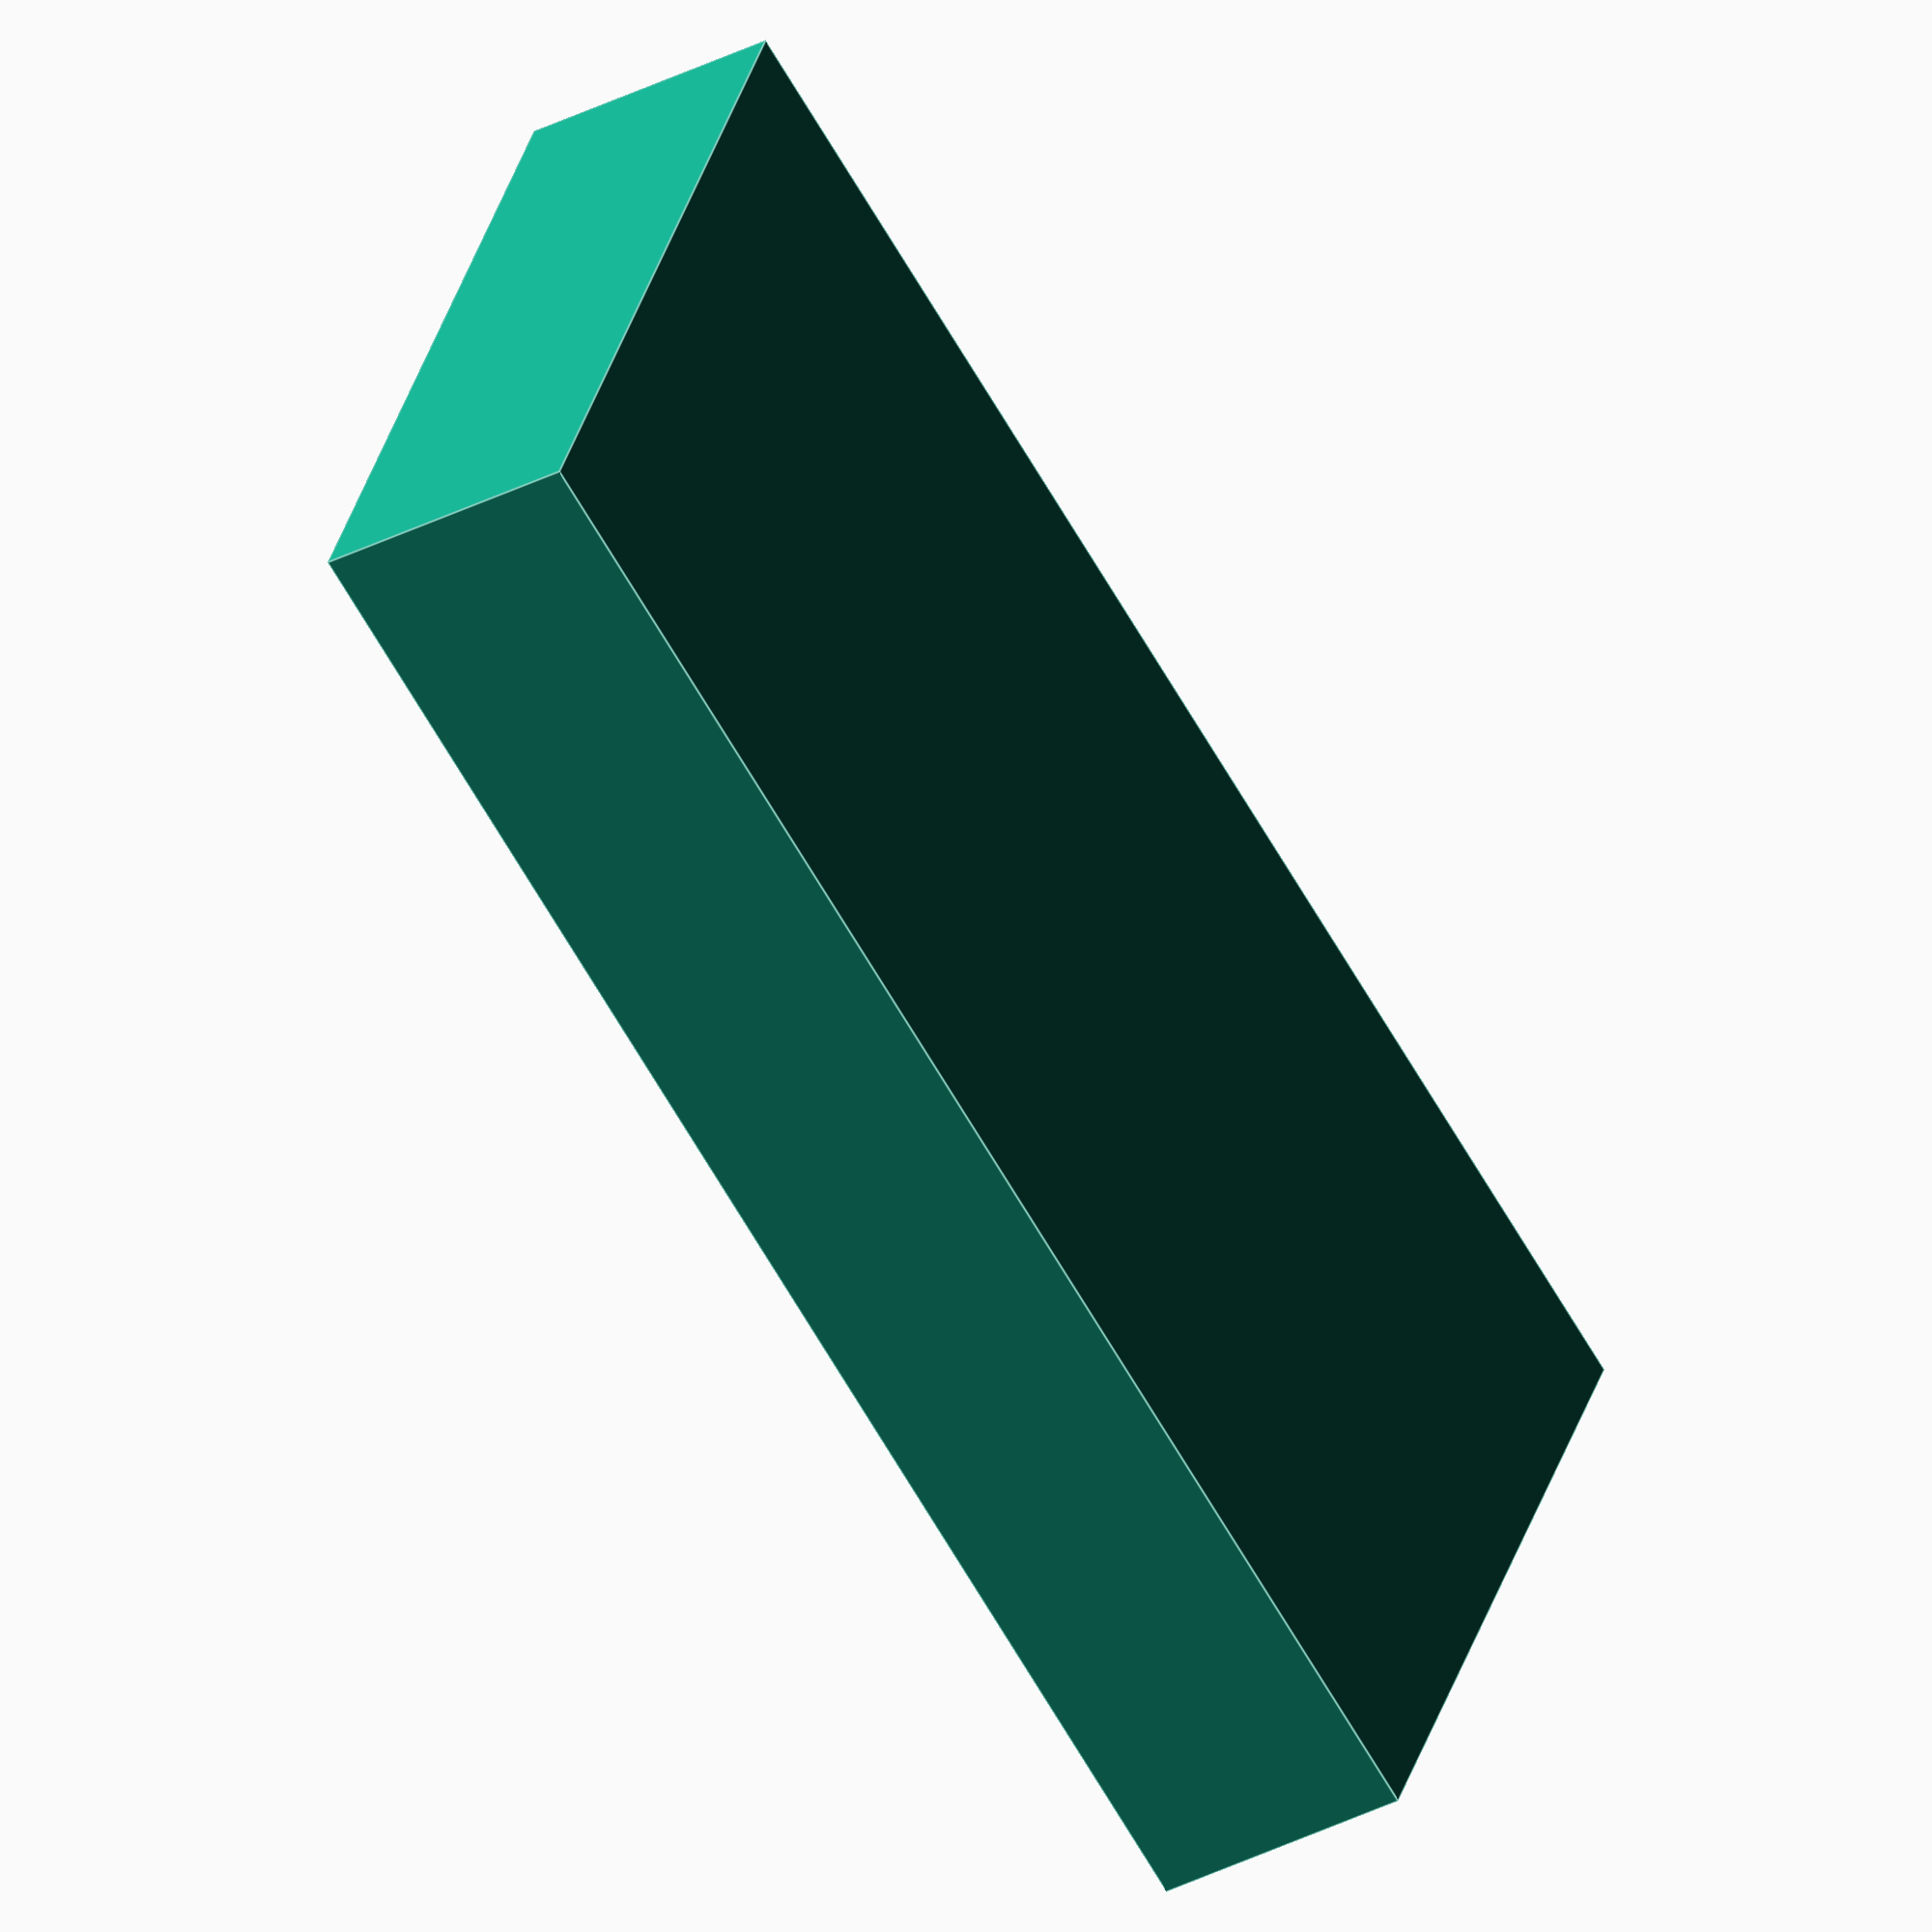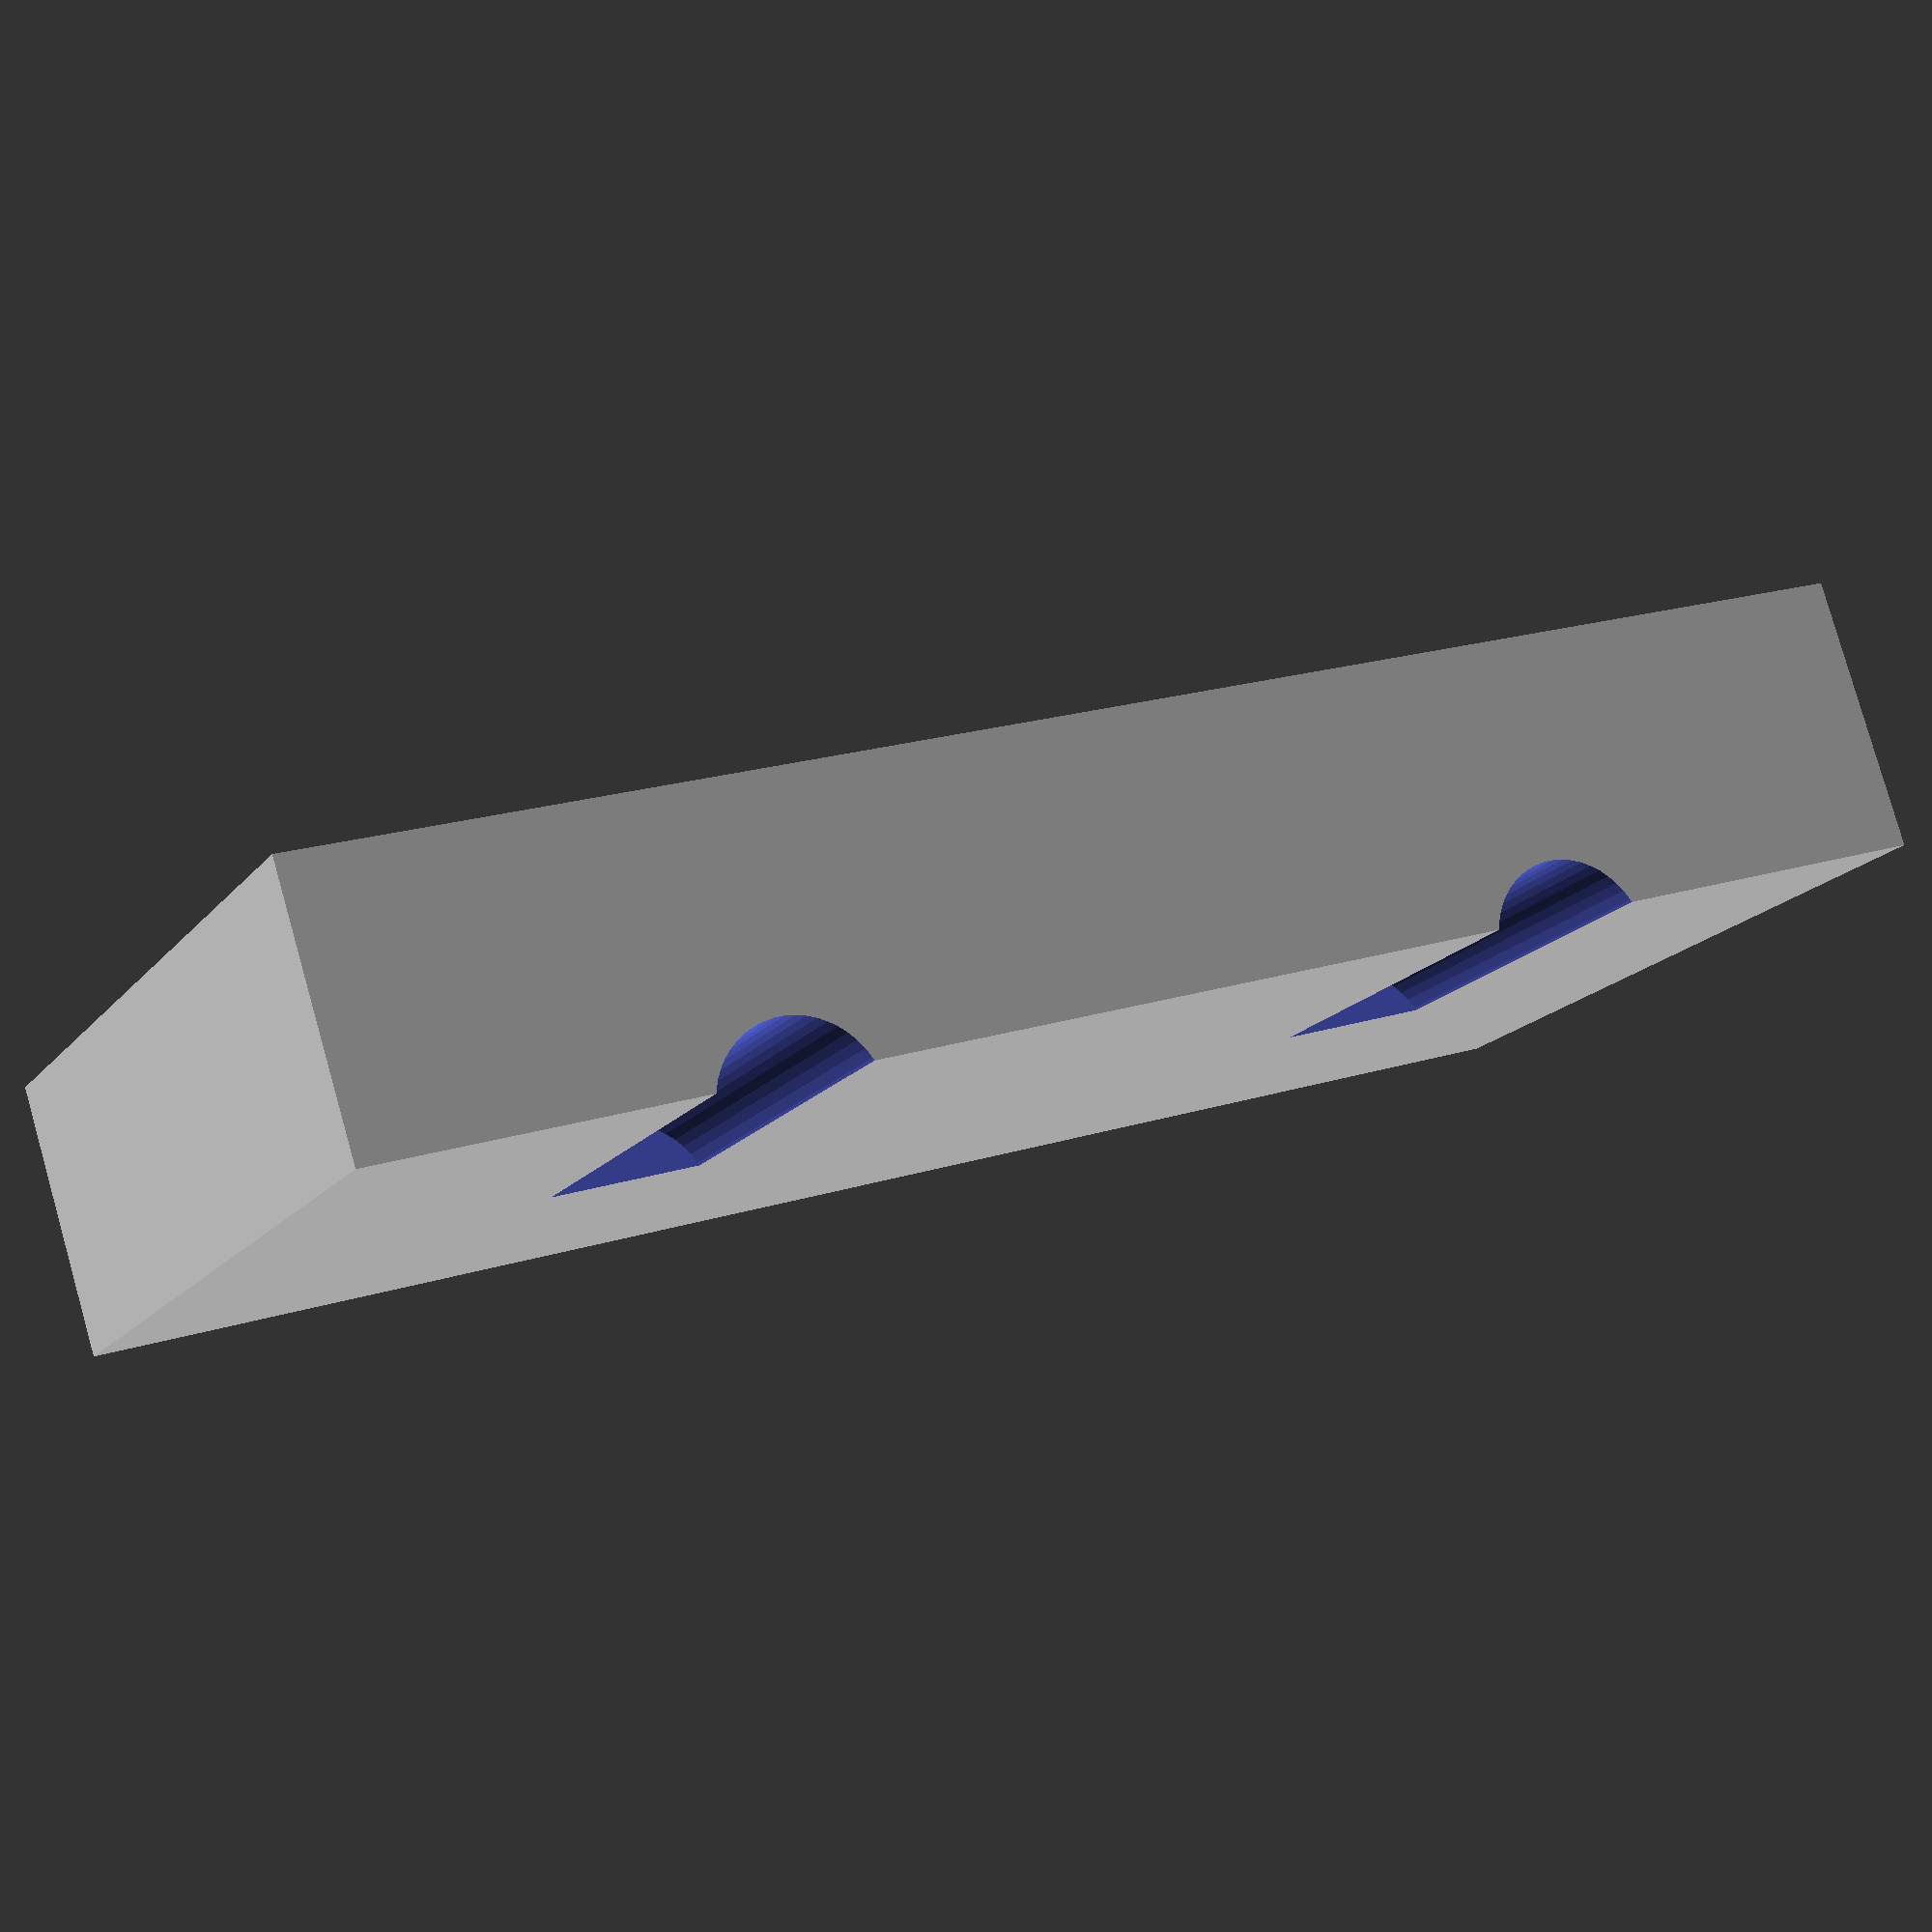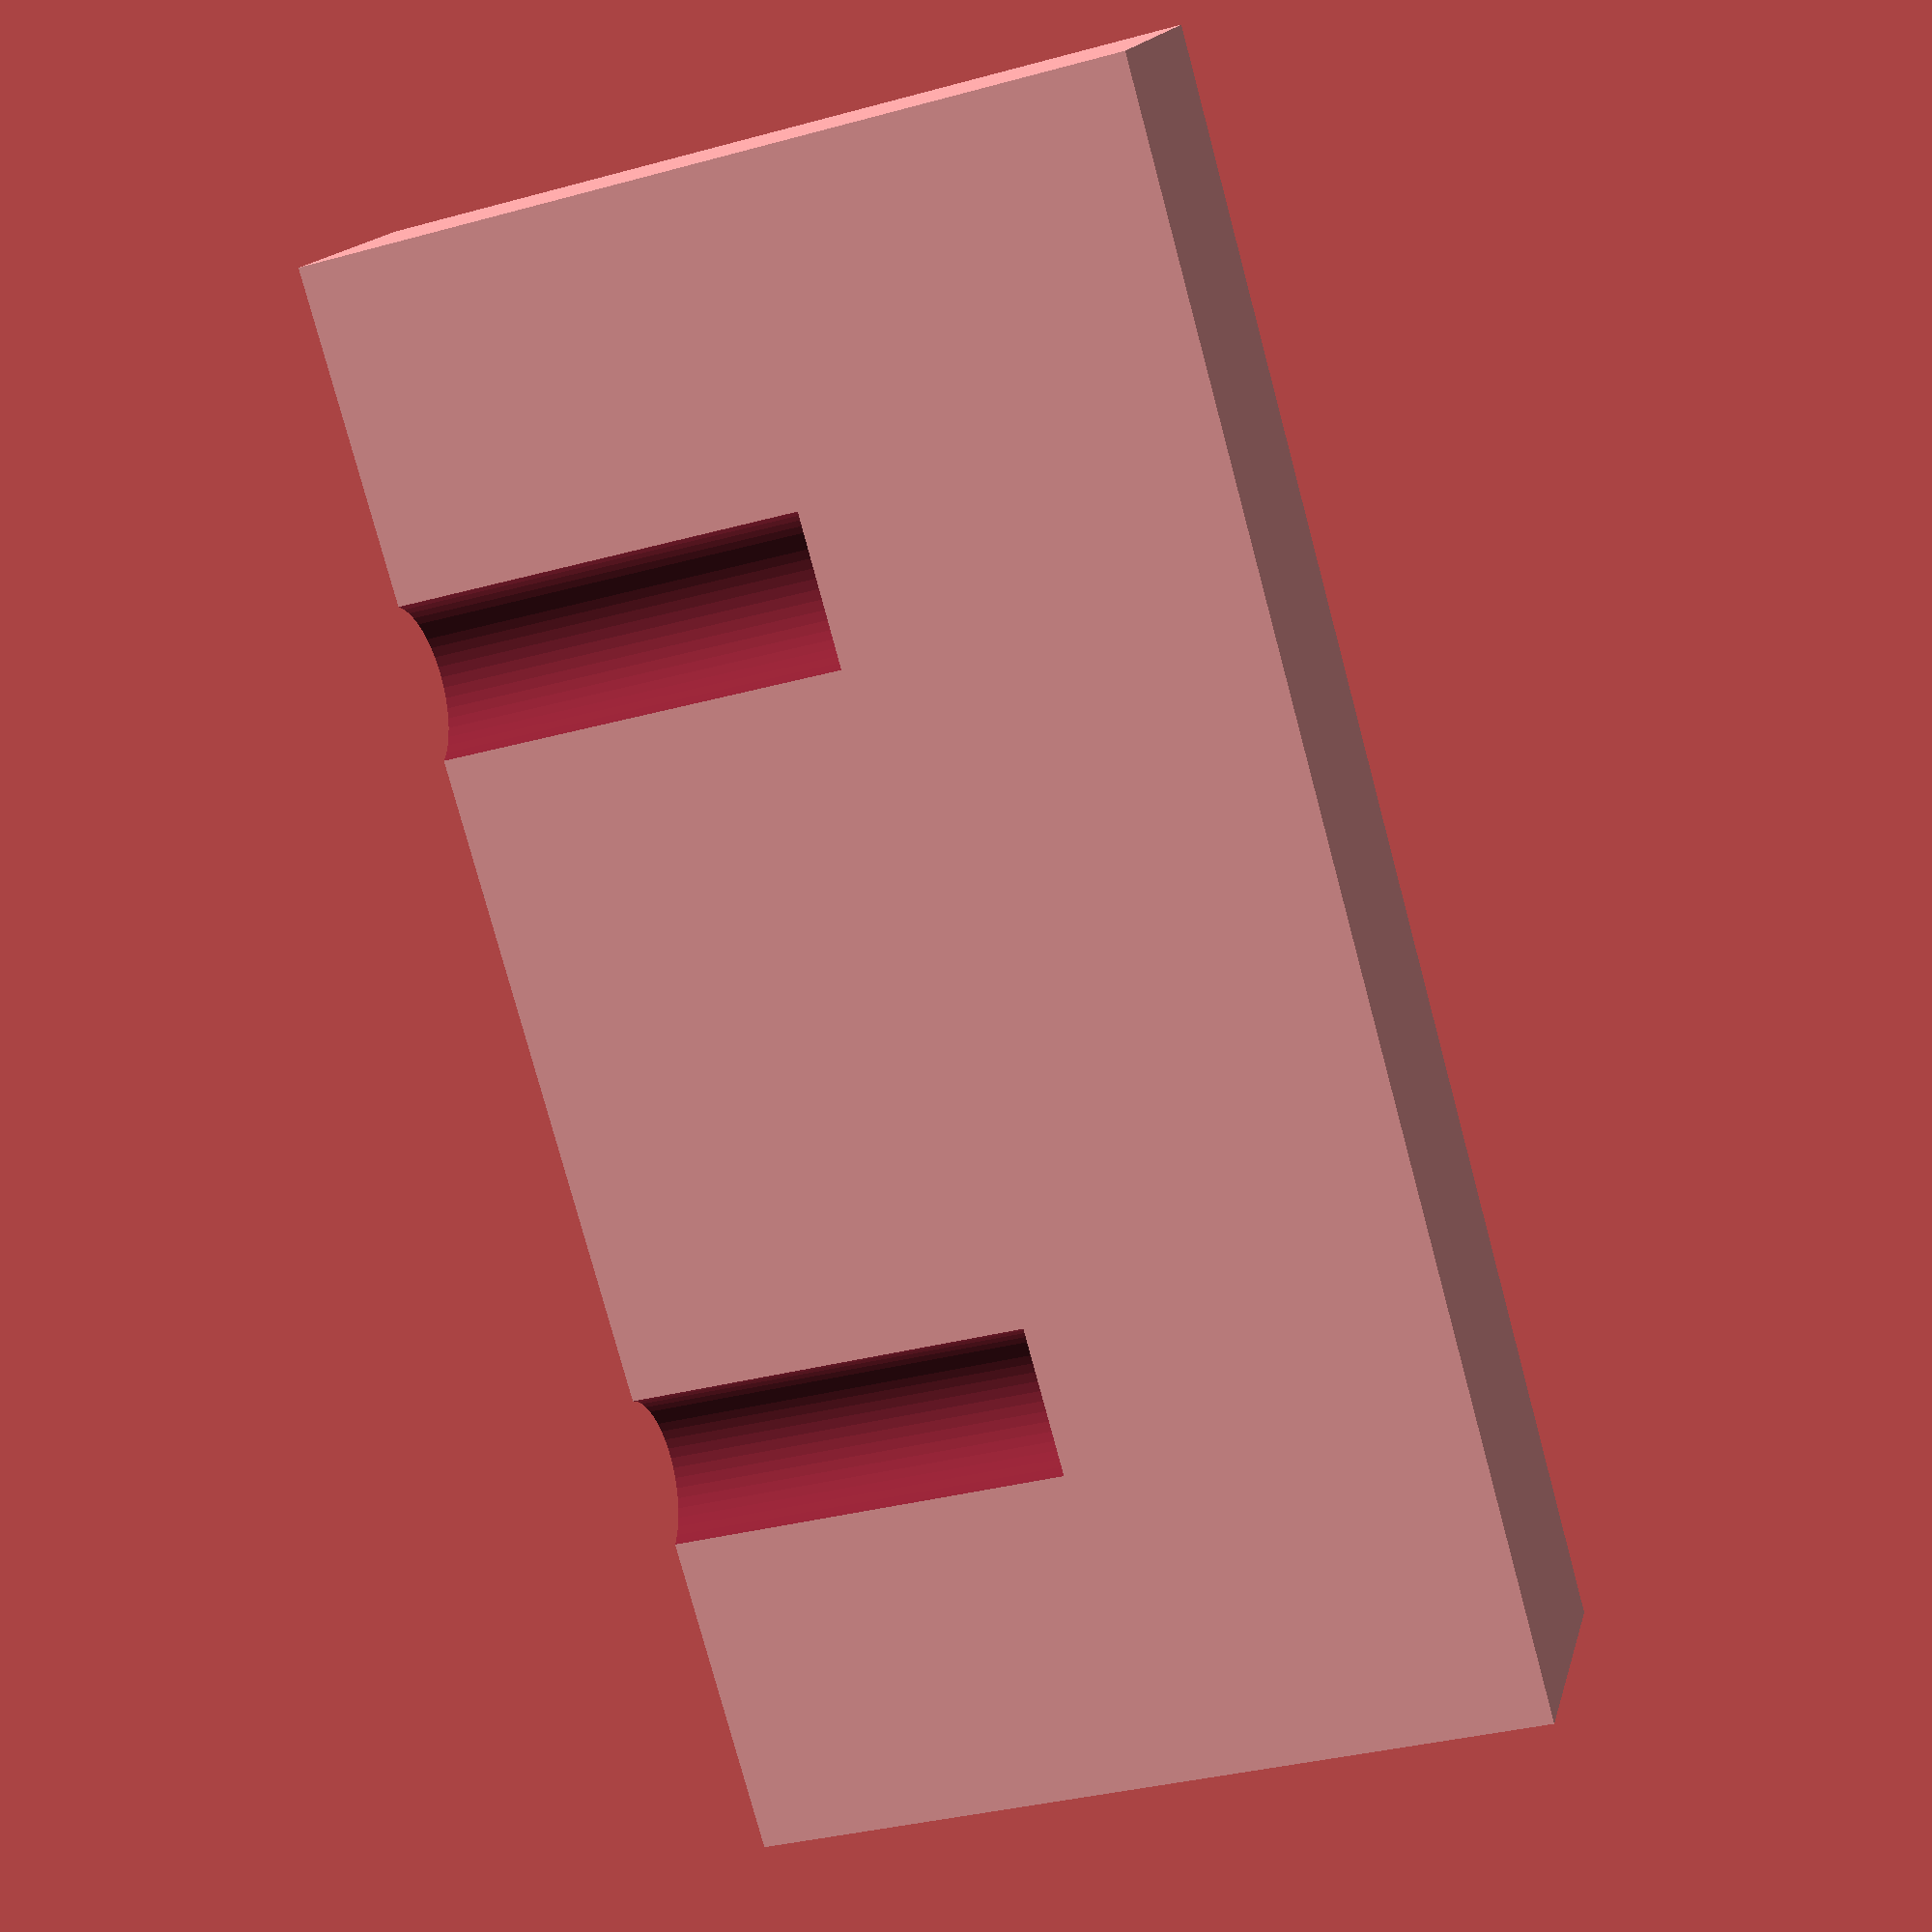
<openscad>

// Parameters
block_length = 60;
block_height = 30;
block_thickness = 10;
hole_diameter = 6;
hole_radius = hole_diameter / 2;
hole_offset_x = 15; // distance from each end
hole_center_y = block_height / 2;

// Main block
difference() {
    // Solid block
    cube([block_length, block_height, block_thickness], center=false);

    // Holes
    translate([hole_offset_x, hole_center_y, -1])
        rotate([90, 0, 0])
            cylinder(h=block_height + 2, r=hole_radius, $fn=50);

    translate([block_length - hole_offset_x, hole_center_y, -1])
        rotate([90, 0, 0])
            cylinder(h=block_height + 2, r=hole_radius, $fn=50);
}


</openscad>
<views>
elev=215.7 azim=26.2 roll=236.1 proj=o view=edges
elev=279.0 azim=154.2 roll=164.2 proj=p view=wireframe
elev=344.1 azim=285.4 roll=193.0 proj=p view=wireframe
</views>
